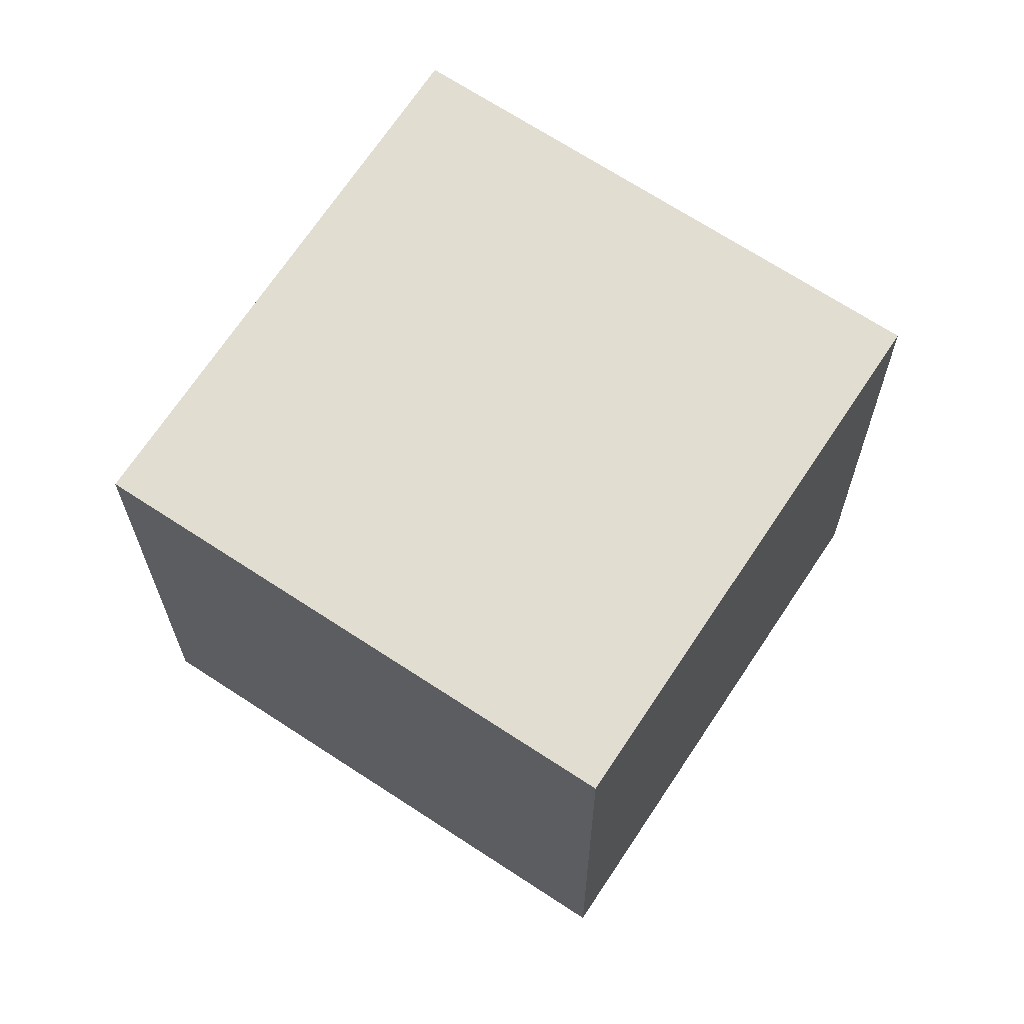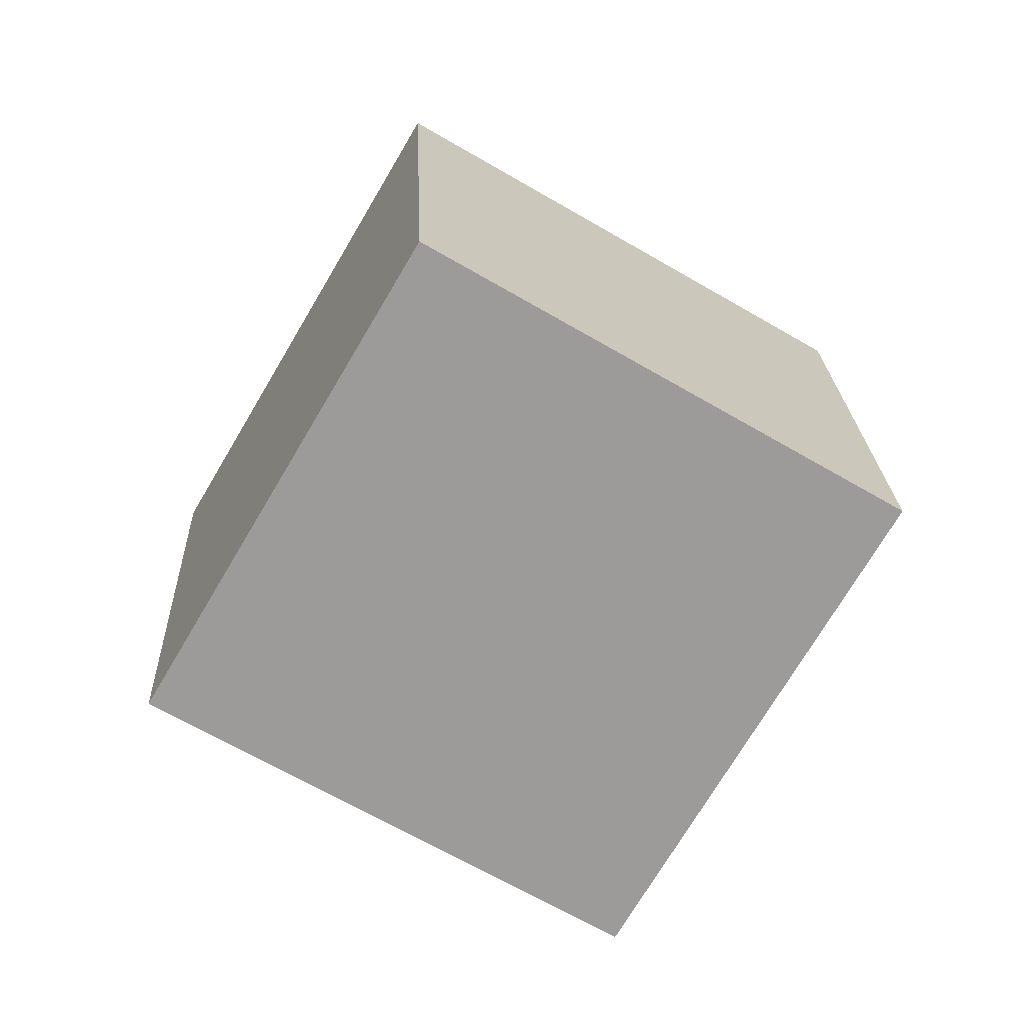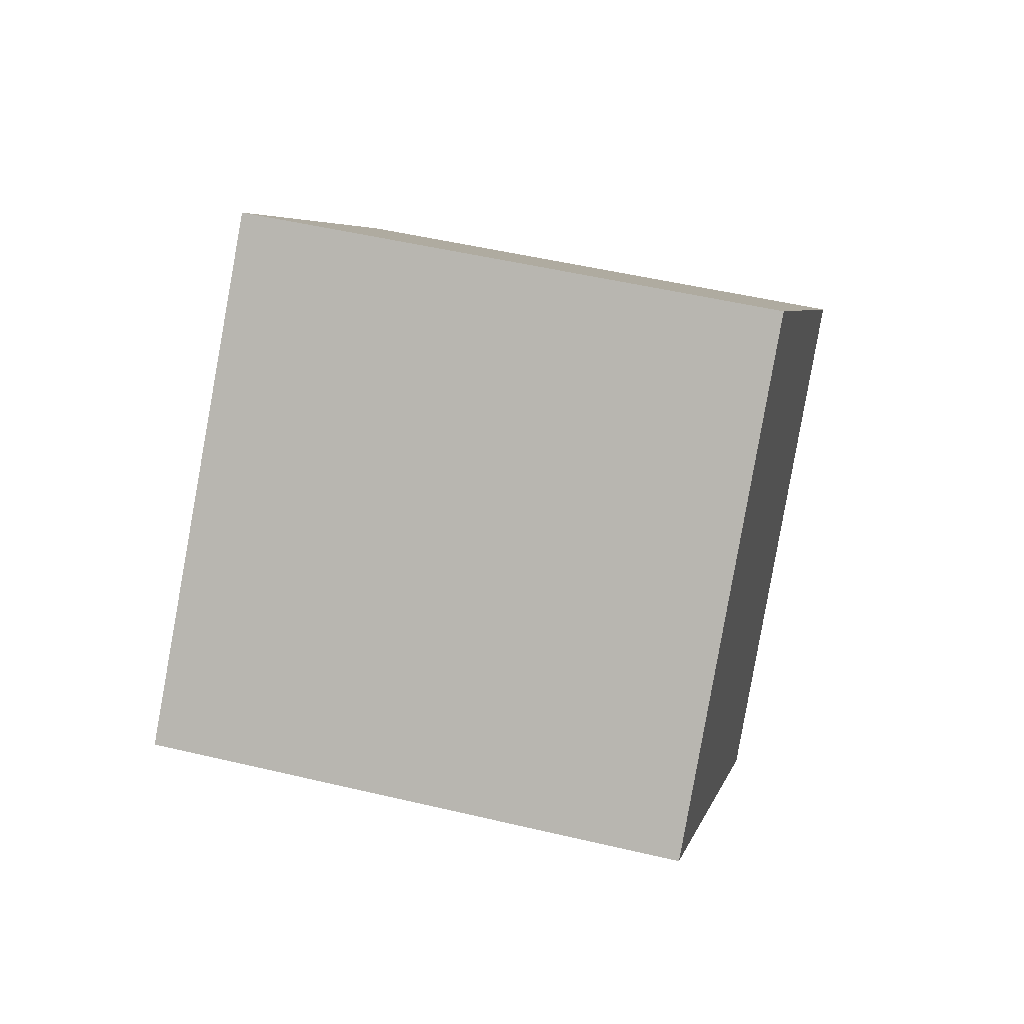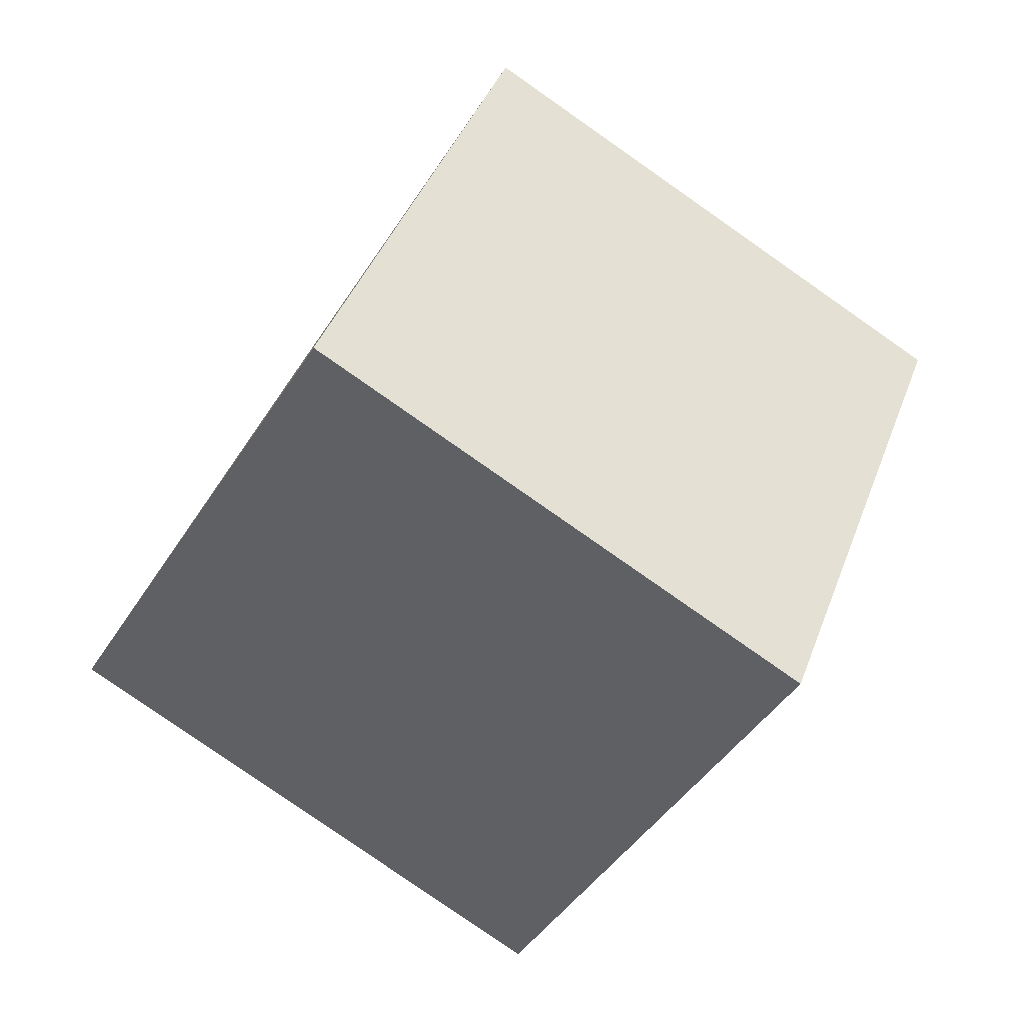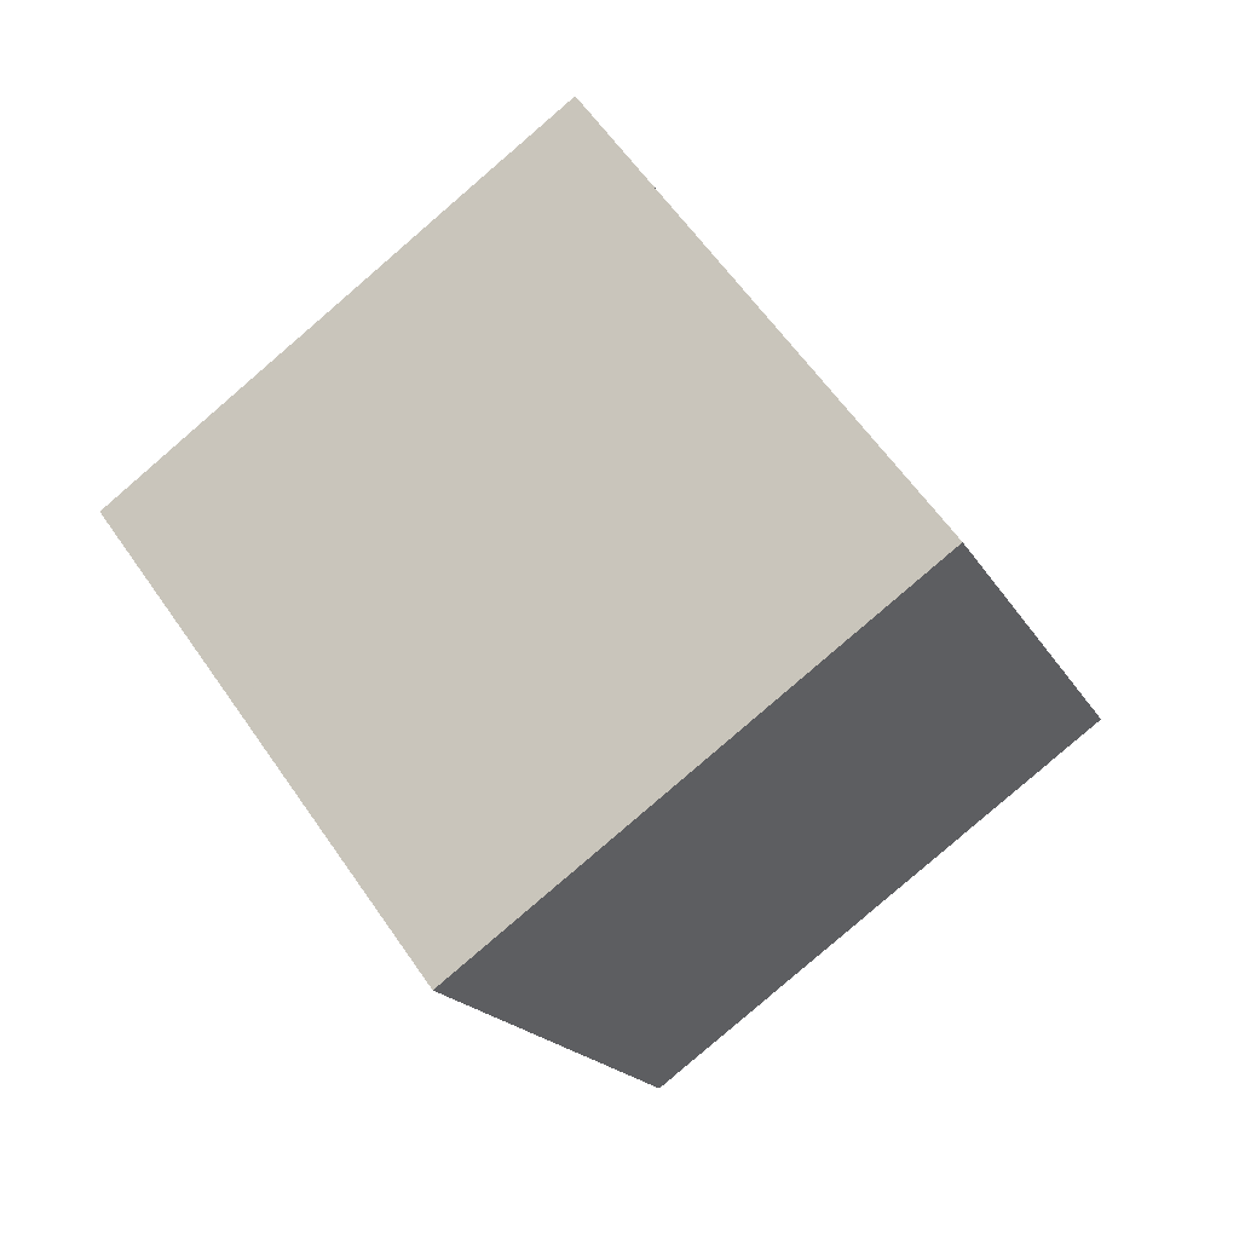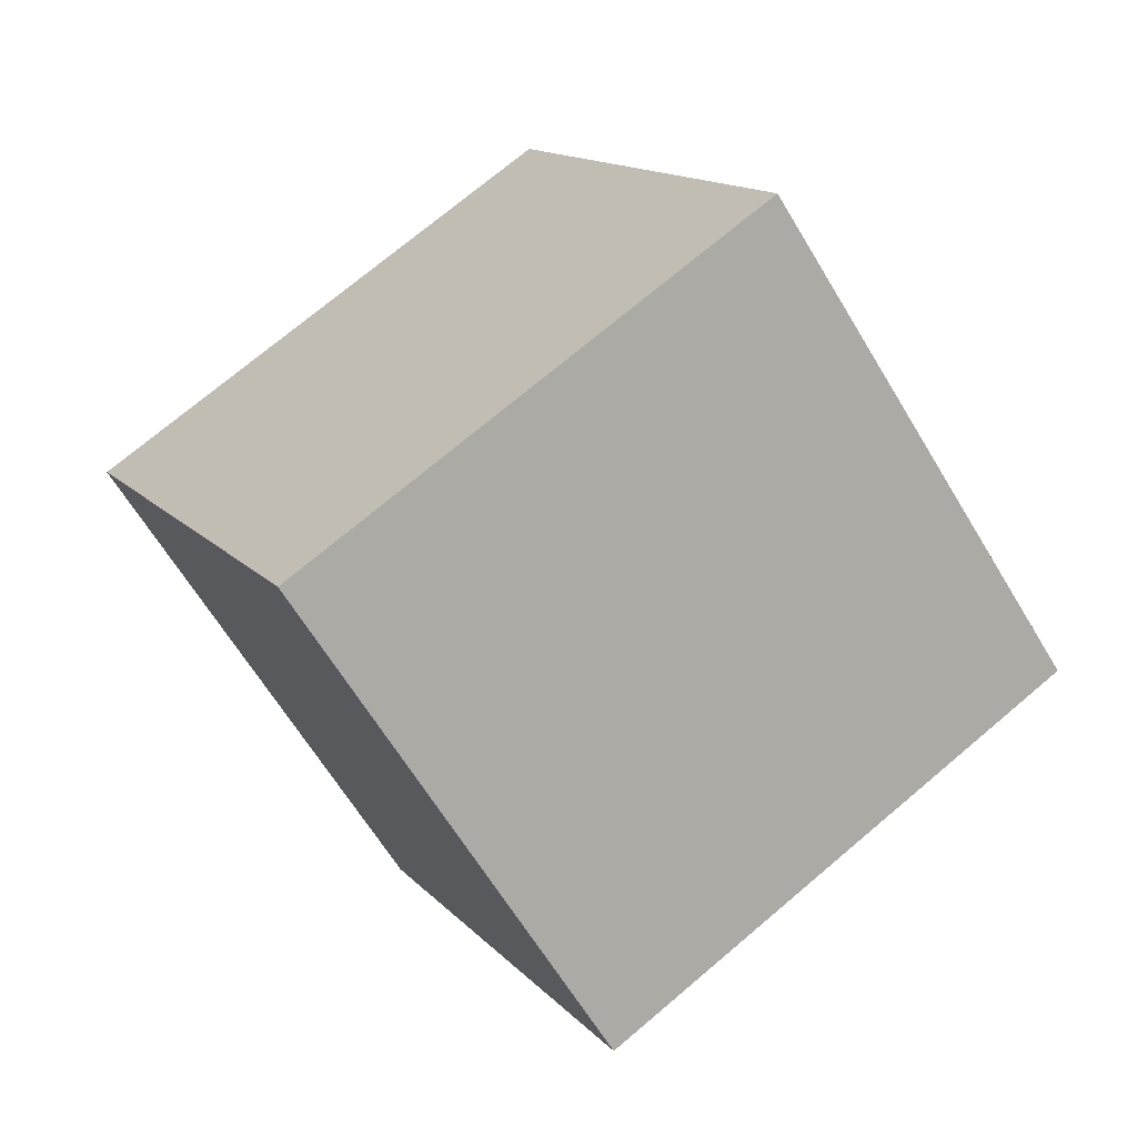
<metadata>
{"format":"obj","ext":"obj","renderer":"f3d","projection":"perspective","resolution":1024,"background":"white","views":[{"elev":-30.9,"azim":75.6,"up":"+Y"},{"elev":34.9,"azim":77.9,"up":"+Z"},{"elev":-25.7,"azim":174.4,"up":"+Z"},{"elev":28.7,"azim":94.1,"up":"+Y"},{"elev":-32.8,"azim":-79.3,"up":"+Z"},{"elev":-51.2,"azim":-73.6,"up":"+Y"}]}
</metadata>
<code>
v  1.693  1.28  2.401
v  0.7389  1.446  2.152
v  1.012  2.269  1.653
v  1.966  2.104  1.902
v  1.816  0.7366  1.571
v  0.862  0.9024  1.321
v  1.135  1.726  0.8222
v  2.089  1.56  1.072
f 3 1 2
f 5 7 6
f 1 3 4
f 1 6 2
f 7 5 8
f 2 7 3
f 6 1 5
f 3 8 4
f 7 2 6
f 1 8 5
f 8 3 7
f 8 1 4

</code>
